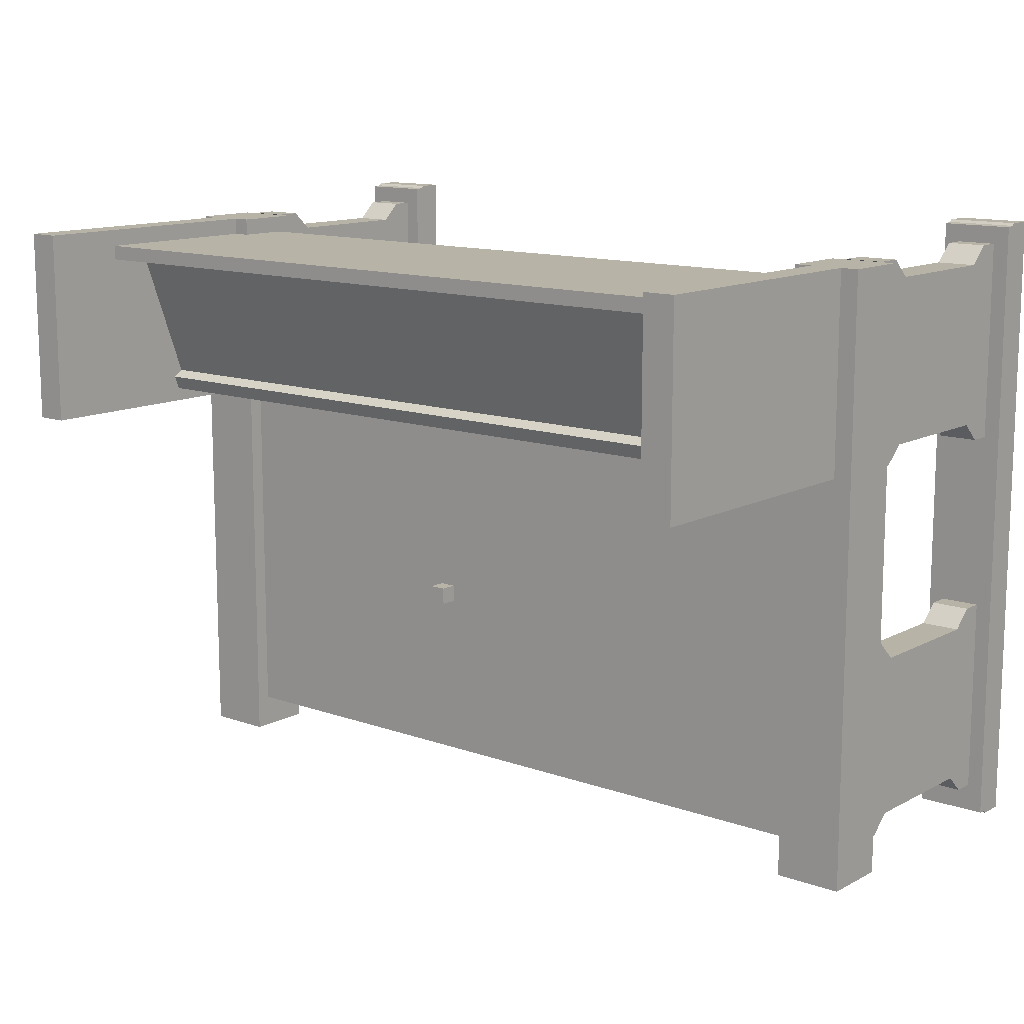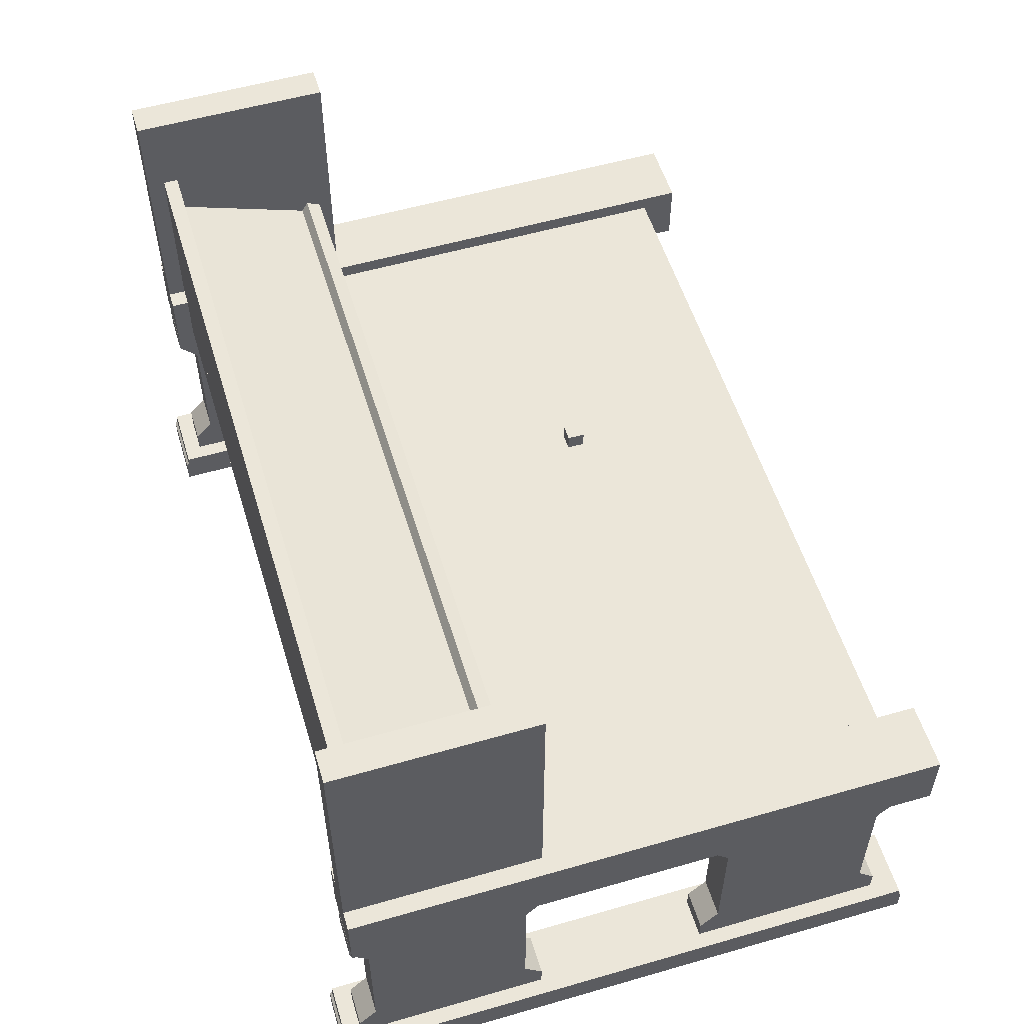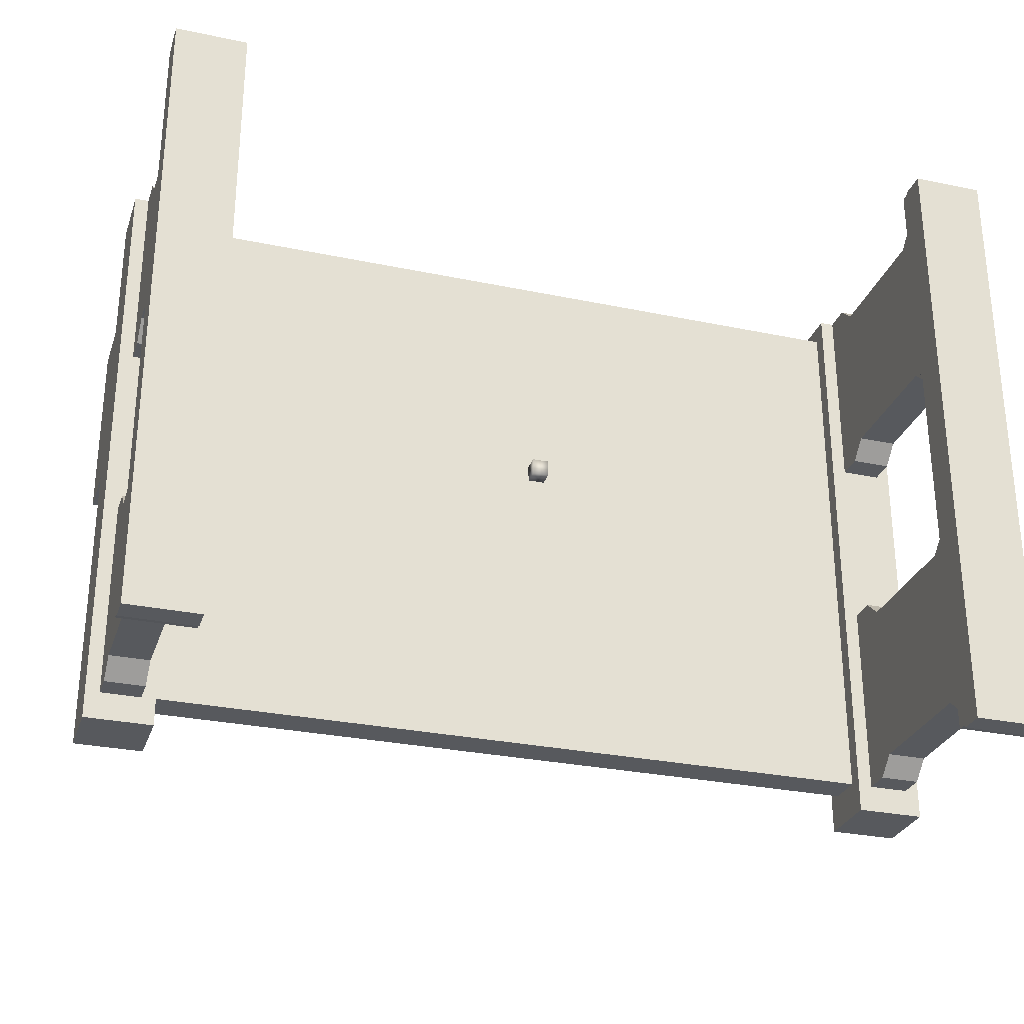
<metadata>
{"format":"obj","ext":"obj","renderer":"f3d","projection":"perspective","resolution":1024,"background":"white","views":[{"elev":12.6,"azim":-140.4,"up":"+Z"},{"elev":55.2,"azim":73.1,"up":"+Y"},{"elev":-29.0,"azim":-17.3,"up":"+Z"}]}
</metadata>
<code>
g default2
v -0.05 1.183 0.05
v 0.05 1.183 0.05
v -0.05 1.283 0.05
v 0.05 1.283 0.05
v -0.05 1.283 -0.05
v 0.05 1.283 -0.05
v -0.05 1.183 -0.05
v 0.05 1.183 -0.05
g pivot2 pivot polySurface29
f 1 2 4 3
f 3 4 6 5
f 5 6 8 7
f 7 8 2 1
f 2 8 6 4
f 7 1 3 5
g default
v -0.05 2.44 -0.3636
v 0.05 2.44 -0.3636
v -0.05 2.54 -0.3636
v 0.05 2.54 -0.3636
v -0.05 2.54 -0.4636
v 0.05 2.54 -0.4636
v -0.05 2.44 -0.4636
v 0.05 2.44 -0.4636
g craft_atch
f 9 10 12 11
f 11 12 14 13
f 13 14 16 15
f 15 16 10 9
f 10 16 14 12
f 15 9 11 13
g default2
v -2.249 1.671 1.695
v 2.249 1.671 1.695
v -2.249 1.932 1.695
v 2.249 1.932 1.695
v -2.249 1.89 -1.695
v 2.249 1.89 -1.695
v -2.249 1.671 -1.695
v 2.249 1.671 -1.695
v 2.249 1.89 0.6133
v -2.249 1.89 0.6133
v 2.249 1.932 0.6133
v -2.249 1.932 0.6133
v 2.663 1.983 1.8
v 2.249 1.983 1.8
v 2.663 1.983 -1.8
v 2.249 1.983 -1.8
v 2.663 1.577 1.8
v 2.663 1.577 -1.8
v 2.249 1.577 -1.8
v 2.249 1.577 1.8
v 2.607 1.91 -1.905
v 2.305 1.91 -1.905
v 2.305 1.649 -1.905
v 2.607 1.649 -1.905
v 2.576 1.577 -1.739
v 2.529 0.2149 -1.378
v 2.576 1.577 -0.5174
v 2.529 0.2149 -0.8784
v 2.336 1.577 -1.739
v 2.383 0.2149 -1.378
v 2.336 1.577 -0.5174
v 2.383 0.2149 -0.8784
v 2.576 0.2149 -0.8784
v 2.576 0.2149 -0.5174
v 2.336 0.2149 -1.378
v 2.336 0.2149 -1.739
v 2.576 0.2149 -1.739
v 2.576 0.2149 -1.378
v 2.336 0.2149 -0.5174
v 2.336 0.2149 -0.8784
v 2.336 1.415 -0.5174
v 2.336 1.294 -0.8784
v 2.336 1.294 -1.378
v 2.336 1.415 -1.739
v 2.576 1.415 -1.739
v 2.576 1.294 -1.378
v 2.576 1.294 -0.8784
v 2.576 1.415 -0.5174
v 2.576 0.3441 -0.5174
v 2.576 0.3441 -1.739
v 2.336 0.3441 -1.739
v 2.336 0.3441 -0.5174
v 2.336 1.294 -0.6289
v 2.383 1.294 -0.8784
v 2.383 1.294 -1.378
v 2.336 1.294 -1.627
v 2.576 1.294 -1.627
v 2.529 1.294 -1.378
v 2.529 1.294 -0.8784
v 2.576 1.294 -0.6289
v 2.576 0.4647 -0.6289
v 2.576 0.4647 -1.627
v 2.336 0.4647 -1.627
v 2.336 0.4647 -0.6289
v 2.576 1.577 0.581
v 2.529 0.2149 0.9421
v 2.576 1.577 1.802
v 2.529 0.2149 1.441
v 2.336 1.577 0.581
v 2.383 0.2149 0.9421
v 2.336 1.577 1.802
v 2.383 0.2149 1.441
v 2.576 0.2149 1.441
v 2.576 0.2149 1.802
v 2.336 0.2149 0.9421
v 2.336 0.2149 0.581
v 2.576 0.2149 0.581
v 2.576 0.2149 0.9421
v 2.336 0.2149 1.802
v 2.336 0.2149 1.441
v 2.336 1.415 1.802
v 2.336 1.294 1.441
v 2.336 1.294 0.9421
v 2.336 1.415 0.581
v 2.576 1.415 0.581
v 2.576 1.294 0.9421
v 2.576 1.294 1.441
v 2.576 1.415 1.802
v 2.576 0.3441 1.802
v 2.576 0.3441 0.581
v 2.336 0.3441 0.581
v 2.336 0.3441 1.802
v 2.336 1.294 1.691
v 2.383 1.294 1.441
v 2.383 1.294 0.9421
v 2.336 1.294 0.6925
v 2.576 1.294 0.6925
v 2.529 1.294 0.9421
v 2.529 1.294 1.441
v 2.576 1.294 1.691
v 2.576 0.4647 1.691
v 2.576 0.4647 0.6925
v 2.336 0.4647 0.6925
v 2.336 0.4647 1.691
v -2.663 1.983 1.8
v -2.249 1.983 1.8
v -2.663 1.983 -1.8
v -2.249 1.983 -1.8
v -2.663 1.577 1.8
v -2.663 1.577 -1.8
v -2.249 1.577 -1.8
v -2.249 1.577 1.8
v -2.607 1.91 -1.905
v -2.305 1.91 -1.905
v -2.305 1.649 -1.905
v -2.607 1.649 -1.905
v -2.576 1.577 0.581
v -2.529 0.2149 0.9421
v -2.576 1.577 1.802
v -2.529 0.2149 1.441
v -2.336 1.577 0.581
v -2.383 0.2149 0.9421
v -2.336 1.577 1.802
v -2.383 0.2149 1.441
v -2.576 0.2149 1.441
v -2.576 0.2149 1.802
v -2.336 0.2149 0.9421
v -2.336 0.2149 0.581
v -2.576 0.2149 0.581
v -2.576 0.2149 0.9421
v -2.336 0.2149 1.802
v -2.336 0.2149 1.441
v -2.336 1.415 1.802
v -2.336 1.294 1.441
v -2.336 1.294 0.9421
v -2.336 1.415 0.581
v -2.576 1.415 0.581
v -2.576 1.294 0.9421
v -2.576 1.294 1.441
v -2.576 1.415 1.802
v -2.576 0.3441 1.802
v -2.576 0.3441 0.581
v -2.336 0.3441 0.581
v -2.336 0.3441 1.802
v -2.336 1.294 1.691
v -2.383 1.294 1.441
v -2.383 1.294 0.9421
v -2.336 1.294 0.6925
v -2.576 1.294 0.6925
v -2.529 1.294 0.9421
v -2.529 1.294 1.441
v -2.576 1.294 1.691
v -2.576 0.4647 1.691
v -2.576 0.4647 0.6925
v -2.336 0.4647 0.6925
v -2.336 0.4647 1.691
v -2.553 1.983 1.8
v -2.359 1.983 1.8
v -2.553 1.983 0.5891
v -2.359 1.983 0.5891
v -2.553 3.437 1.8
v -2.359 3.437 1.8
v -2.359 3.437 0.5891
v -2.553 3.437 0.5891
v -2.553 3.594 1.664
v -2.359 3.594 1.664
v -2.359 3.594 0.7255
v -2.553 3.594 0.7255
v -2.359 1.932 1.695
v 2.359 1.932 1.695
v -2.359 1.932 1.606
v 2.359 1.932 1.606
v -2.359 3.084 1.695
v 2.359 3.084 1.695
v 2.359 3.084 1.606
v -2.359 3.084 1.606
v -2.359 2.382 0.7437
v 2.359 2.382 0.7437
v -2.359 2.702 1.606
v 2.359 2.702 1.606
v -2.359 2.825 1.606
v 2.359 2.825 1.606
v -2.359 2.561 0.6746
v 2.359 2.561 0.6746
v 2.359 2.592 0.7578
v -2.359 2.592 0.7578
v 2.359 2.531 0.7975
v -2.359 2.531 0.7975
v -2.673 0 1.93
v -2.239 0 1.93
v -2.673 0 -1.93
v -2.239 0 -1.93
v -2.239 0.2149 -1.861
v -2.673 0.2149 -1.861
v -2.673 0.2149 1.861
v -2.239 0.2149 1.861
v -2.673 0.148 -1.93
v -2.673 0.148 1.93
v -2.239 0.148 1.93
v -2.239 0.148 -1.93
v -2.576 1.577 -1.739
v -2.529 0.2149 -1.378
v -2.576 1.577 -0.5174
v -2.529 0.2149 -0.8784
v -2.336 1.577 -1.739
v -2.383 0.2149 -1.378
v -2.336 1.577 -0.5174
v -2.383 0.2149 -0.8784
v -2.576 0.2149 -0.8784
v -2.576 0.2149 -0.5174
v -2.336 0.2149 -1.378
v -2.336 0.2149 -1.739
v -2.576 0.2149 -1.739
v -2.576 0.2149 -1.378
v -2.336 0.2149 -0.5174
v -2.336 0.2149 -0.8784
v -2.336 1.415 -0.5174
v -2.336 1.294 -0.8784
v -2.336 1.294 -1.378
v -2.336 1.415 -1.739
v -2.576 1.415 -1.739
v -2.576 1.294 -1.378
v -2.576 1.294 -0.8784
v -2.576 1.415 -0.5174
v -2.576 0.3441 -0.5174
v -2.576 0.3441 -1.739
v -2.336 0.3441 -1.739
v -2.336 0.3441 -0.5174
v -2.336 1.294 -0.6289
v -2.383 1.294 -0.8784
v -2.383 1.294 -1.378
v -2.336 1.294 -1.627
v -2.576 1.294 -1.627
v -2.529 1.294 -1.378
v -2.529 1.294 -0.8784
v -2.576 1.294 -0.6289
v -2.576 0.4647 -0.6289
v -2.576 0.4647 -1.627
v -2.336 0.4647 -1.627
v -2.336 0.4647 -0.6289
v 2.673 0 1.93
v 2.239 0 1.93
v 2.673 0 -1.93
v 2.239 0 -1.93
v 2.239 0.2149 -1.861
v 2.673 0.2149 -1.861
v 2.673 0.2149 1.861
v 2.239 0.2149 1.861
v 2.673 0.148 -1.93
v 2.673 0.148 1.93
v 2.239 0.148 1.93
v 2.239 0.148 -1.93
v 2.553 1.983 1.8
v 2.359 1.983 1.8
v 2.553 1.983 0.5891
v 2.359 1.983 0.5891
v 2.553 3.437 1.8
v 2.359 3.437 1.8
v 2.359 3.437 0.5891
v 2.553 3.437 0.5891
v 2.553 3.594 1.664
v 2.359 3.594 1.664
v 2.359 3.594 0.7255
v 2.553 3.594 0.7255
g group94 pasted__polySurface167 imp_workbench
f 17 18 20 19
f 19 20 27 28
f 21 22 24 23
f 26 25 22 21
f 23 24 18 17
f 25 26 28 27
f 37 40 39 38
f 30 36 33 29
f 34 31 29 33
f 36 35 34 33
f 30 32 35 36
f 29 31 32 30
f 31 37 38 32
f 34 40 37 31
f 32 38 39 35
f 39 40 34 35
f 65 50 49
f 67 52 51
f 68 55 50 65
f 53 66 54
f 56 55 68
f 52 67 66 53
f 47 57 64 43
f 62 61 64 63
f 60 45 41 61
f 58 57 60 59
f 57 58 69
f 70 58 59 71
f 60 72 59
f 72 60 61 73
f 73 61 62
f 74 62 63 75
f 64 76 63
f 57 69 76 64
f 77 65 49
f 66 78 54
f 67 79 78 66
f 79 67 51
f 56 68 80
f 80 68 65 77
f 49 63 76 77
f 44 75 63 49
f 42 74 75 44
f 54 62 74 42
f 78 73 62 54
f 79 72 73 78
f 51 59 72 79
f 46 71 59 51
f 48 70 71 46
f 56 58 70 48
f 69 58 56 80
f 77 76 69 80
f 57 47 45 60
f 61 41 43 64
f 105 90 89
f 107 92 91
f 108 95 90 105
f 93 106 94
f 96 95 108
f 92 107 106 93
f 87 97 104 83
f 102 101 104 103
f 100 85 81 101
f 98 97 100 99
f 97 98 109
f 110 98 99 111
f 100 112 99
f 112 100 101 113
f 113 101 102
f 114 102 103 115
f 104 116 103
f 97 109 116 104
f 117 105 89
f 106 118 94
f 107 119 118 106
f 119 107 91
f 96 108 120
f 120 108 105 117
f 89 103 116 117
f 84 115 103 89
f 82 114 115 84
f 94 102 114 82
f 118 113 102 94
f 119 112 113 118
f 91 99 112 119
f 86 111 99 91
f 88 110 111 86
f 96 98 110 88
f 109 98 96 120
f 117 116 109 120
f 97 87 85 100
f 101 81 83 104
f 129 130 131 132
f 122 121 125 128
f 126 125 121 123
f 128 125 126 127
f 122 128 127 124
f 121 122 124 123
f 123 124 130 129
f 126 123 129 132
f 124 127 131 130
f 131 127 126 132
f 157 141 142
f 159 143 144
f 160 157 142 147
f 145 146 158
f 148 160 147
f 144 145 158 159
f 139 135 156 149
f 154 155 156 153
f 152 153 133 137
f 150 151 152 149
f 149 161 150
f 162 163 151 150
f 152 151 164
f 164 165 153 152
f 165 154 153
f 166 167 155 154
f 156 155 168
f 149 156 168 161
f 169 141 157
f 158 146 170
f 159 158 170 171
f 171 143 159
f 148 172 160
f 172 169 157 160
f 141 169 168 155
f 136 141 155 167
f 134 136 167 166
f 146 134 166 154
f 170 146 154 165
f 171 170 165 164
f 143 171 164 151
f 138 143 151 163
f 140 138 163 162
f 148 140 162 150
f 161 172 148 150
f 169 172 161 168
f 149 152 137 139
f 153 156 135 133
f 181 182 183 184
f 173 174 178 177
f 174 176 179 178
f 176 175 180 179
f 175 173 177 180
f 177 178 182 181
f 178 179 183 182
f 179 180 184 183
f 180 177 181 184
f 189 190 191 192
f 185 186 189
f 189 186 190
f 188 187 191
f 191 187 192
f 193 194 195
f 195 194 196
f 197 198 204
f 204 198 203
f 199 200 194 193
f 202 201 200 199
f 204 203 201 202
f 206 205 207 208
f 210 209 216 213
f 213 214 211 210
f 214 215 212 211
f 209 212 215 216
f 210 211 212 209
f 207 205 214 213
f 205 206 215 214
f 216 215 206 208
f 213 216 208 207
f 241 225 226
f 243 227 228
f 244 241 226 231
f 229 230 242
f 232 244 231
f 228 229 242 243
f 223 219 240 233
f 238 239 240 237
f 236 237 217 221
f 234 235 236 233
f 233 245 234
f 246 247 235 234
f 236 235 248
f 248 249 237 236
f 249 238 237
f 250 251 239 238
f 240 239 252
f 233 240 252 245
f 253 225 241
f 242 230 254
f 243 242 254 255
f 255 227 243
f 232 256 244
f 256 253 241 244
f 225 253 252 239
f 220 225 239 251
f 218 220 251 250
f 230 218 250 238
f 254 230 238 249
f 255 254 249 248
f 227 255 248 235
f 222 227 235 247
f 224 222 247 246
f 232 224 246 234
f 245 256 232 234
f 253 256 245 252
f 233 236 221 223
f 237 240 219 217
f 258 260 259 257
f 262 265 268 261
f 265 262 263 266
f 266 263 264 267
f 261 268 267 264
f 262 261 264 263
f 259 265 266 257
f 257 266 267 258
f 268 260 258 267
f 265 259 260 268
f 277 280 279 278
f 269 273 274 270
f 270 274 275 272
f 272 275 276 271
f 271 276 273 269
f 273 277 278 274
f 274 278 279 275
f 275 279 280 276
f 276 280 277 273
g default2
v -2.249 1.671 1.695
v 2.249 1.671 1.695
v -2.249 1.932 1.695
v 2.249 1.932 1.695
v -2.249 1.89 -1.695
v 2.249 1.89 -1.695
v -2.249 1.671 -1.695
v 2.249 1.671 -1.695
v 2.249 1.89 0.6133
v -2.249 1.89 0.6133
v 2.249 1.932 0.6133
v -2.249 1.932 0.6133
v -2.663 1.983 1.8
v -2.249 1.983 1.8
v -2.663 1.983 -1.905
v -2.249 1.983 -1.905
v -2.663 1.577 1.8
v -2.663 1.577 -1.905
v -2.249 1.577 -1.905
v -2.249 1.577 1.8
v -2.553 1.983 1.8
v -2.359 1.983 1.8
v -2.553 1.983 0.5891
v -2.359 1.983 0.5891
v -2.553 3.594 1.8
v -2.359 3.594 1.8
v -2.359 3.594 0.5891
v -2.553 3.594 0.5891
v -2.359 2.382 0.7437
v 2.359 2.382 0.7437
v -2.359 2.702 1.606
v 2.359 2.702 1.606
v -2.359 2.825 1.606
v 2.359 2.825 1.606
v -2.359 2.561 0.6746
v 2.359 2.561 0.6746
v 2.359 2.592 0.7578
v -2.359 2.592 0.7578
v 2.359 2.531 0.7975
v -2.359 2.531 0.7975
v 2.359 1.983 1.8
v 2.553 1.983 1.8
v 2.359 1.983 0.5891
v 2.553 1.983 0.5891
v 2.359 3.594 1.8
v 2.553 3.594 1.8
v 2.553 3.594 0.5891
v 2.359 3.594 0.5891
v 2.249 1.983 1.8
v 2.663 1.983 1.8
v 2.249 1.983 -1.905
v 2.663 1.983 -1.905
v 2.249 1.577 1.8
v 2.249 1.577 -1.905
v 2.663 1.577 -1.905
v 2.663 1.577 1.8
v 2.336 1.577 -1.739
v 2.336 1.577 -0.5174
v 2.576 1.577 -1.739
v 2.576 1.577 -0.5174
v 2.336 0.2149 -0.5174
v 2.576 0.2149 -1.739
v 2.336 0.2149 -1.739
v 2.576 0.2149 -0.5174
v 2.576 1.294 -0.6289
v 2.576 1.294 -1.627
v 2.336 1.294 -1.627
v 2.336 1.294 -0.6289
v 2.336 0.4647 -0.6289
v 2.336 0.4647 -1.627
v 2.576 0.4647 -1.627
v 2.576 0.4647 -0.6289
v 2.336 1.577 0.581
v 2.336 1.577 1.802
v 2.576 1.577 0.581
v 2.576 1.577 1.802
v 2.336 0.2149 1.802
v 2.576 0.2149 0.581
v 2.336 0.2149 0.581
v 2.576 0.2149 1.802
v 2.576 1.294 1.691
v 2.576 1.294 0.6925
v 2.336 1.294 0.6925
v 2.336 1.294 1.691
v 2.336 0.4647 1.691
v 2.336 0.4647 0.6925
v 2.576 0.4647 0.6925
v 2.576 0.4647 1.691
v 2.239 0 1.93
v 2.673 0 1.93
v 2.239 0 -1.93
v 2.673 0 -1.93
v 2.673 0.2149 -1.91
v 2.239 0.2149 -1.91
v 2.239 0.2149 1.91
v 2.673 0.2149 1.91
v -2.576 1.577 -1.739
v -2.576 1.577 -0.5174
v -2.336 1.577 -1.739
v -2.336 1.577 -0.5174
v -2.576 0.2149 -0.5174
v -2.336 0.2149 -1.739
v -2.576 0.2149 -1.739
v -2.336 0.2149 -0.5174
v -2.336 1.294 -0.6289
v -2.336 1.294 -1.627
v -2.576 1.294 -1.627
v -2.576 1.294 -0.6289
v -2.576 0.4647 -0.6289
v -2.576 0.4647 -1.627
v -2.336 0.4647 -1.627
v -2.336 0.4647 -0.6289
v -2.576 1.577 0.581
v -2.576 1.577 1.802
v -2.336 1.577 0.581
v -2.336 1.577 1.802
v -2.576 0.2149 1.802
v -2.336 0.2149 0.581
v -2.576 0.2149 0.581
v -2.336 0.2149 1.802
v -2.336 1.294 1.691
v -2.336 1.294 0.6925
v -2.576 1.294 0.6925
v -2.576 1.294 1.691
v -2.576 0.4647 1.691
v -2.576 0.4647 0.6925
v -2.336 0.4647 0.6925
v -2.336 0.4647 1.691
v -2.673 0 1.93
v -2.239 0 1.93
v -2.673 0 -1.93
v -2.239 0 -1.93
v -2.239 0.2149 -1.91
v -2.673 0.2149 -1.91
v -2.673 0.2149 1.91
v -2.239 0.2149 1.91
v -2.359 1.932 1.695
v 2.359 1.932 1.695
v -2.359 1.932 1.606
v 2.359 1.932 1.606
v -2.359 3.084 1.695
v 2.359 3.084 1.695
v 2.359 3.084 1.606
v -2.359 3.084 1.606
g _coll1 group82 imp_workbench_coll imp_workbench_coll
f 281 282 284 283
f 283 284 291 292
f 285 286 288 287
f 290 289 286 285
f 287 288 282 281
f 289 290 292 291
f 294 293 297 300
f 298 297 293 295
f 300 297 298 299
f 294 300 299 296
f 293 294 296 295
f 298 295 296 299
f 307 308 305 306
f 301 302 306 305
f 302 304 307 306
f 304 303 308 307
f 308 303 301 305
f 309 310 311
f 311 310 312
f 313 314 320
f 320 314 319
f 315 316 310 309
f 318 317 316 315
f 320 319 317 318
f 321 322 326 325
f 322 324 327 326
f 324 323 328 327
f 323 321 325 328
f 328 325 326 327
f 330 329 333 336
f 334 333 329 331
f 336 333 334 335
f 330 336 335 332
f 329 330 332 331
f 334 331 332 335
f 341 344 352 349
f 342 343 350 351
f 346 347 337 339
f 340 338 348 345
f 351 350 347 346
f 349 352 345 348
f 350 343 341 349
f 347 350 349 348
f 342 351 352 344
f 351 346 345 352
f 346 339 340 345
f 337 347 348 338
f 357 360 368 365
f 358 359 366 367
f 362 363 353 355
f 356 354 364 361
f 367 366 363 362
f 365 368 361 364
f 366 359 357 365
f 363 366 365 364
f 358 367 368 360
f 367 362 361 368
f 362 355 356 361
f 353 363 364 354
f 370 369 371 372
f 374 373 372 371
f 369 375 374 371
f 370 376 375 369
f 373 376 370 372
f 374 375 376 373
f 381 384 392 389
f 382 383 390 391
f 386 387 377 379
f 380 378 388 385
f 391 390 387 386
f 389 392 385 388
f 388 378 377 387
f 389 388 387 390
f 381 389 390 383
f 392 384 382 391
f 391 386 385 392
f 386 379 380 385
f 397 400 408 405
f 398 399 406 407
f 402 403 393 395
f 396 394 404 401
f 407 406 403 402
f 405 408 401 404
f 397 405 406 399
f 405 404 403 406
f 393 403 404 394
f 402 395 396 401
f 407 402 401 408
f 408 400 398 407
f 410 409 411 412
f 414 413 412 411
f 409 415 414 411
f 410 416 415 409
f 413 416 410 412
f 414 415 416 413
f 421 422 423 424
f 417 418 421
f 421 418 422
f 420 419 423
f 423 419 424

</code>
